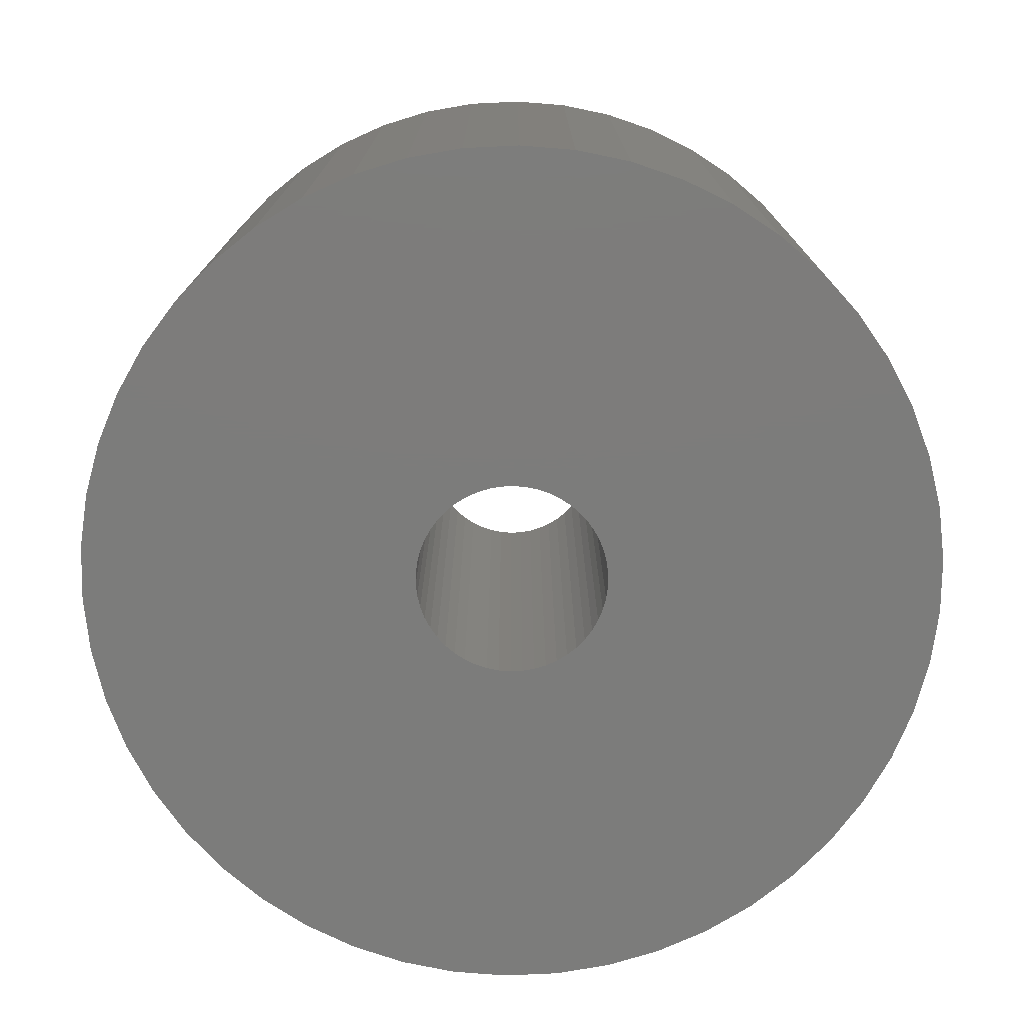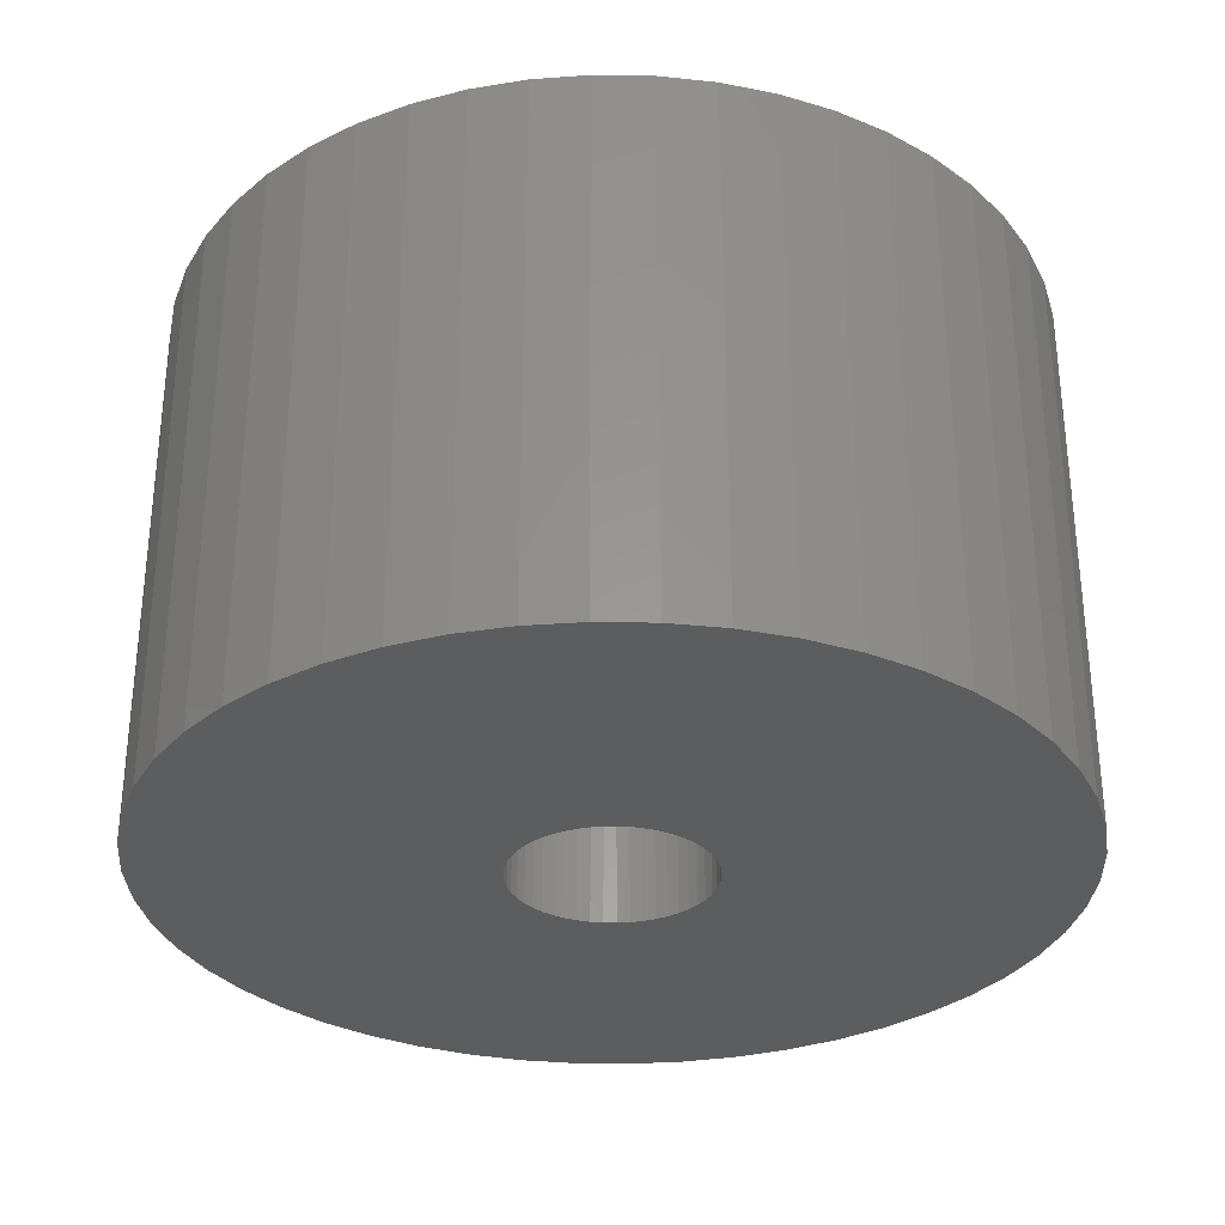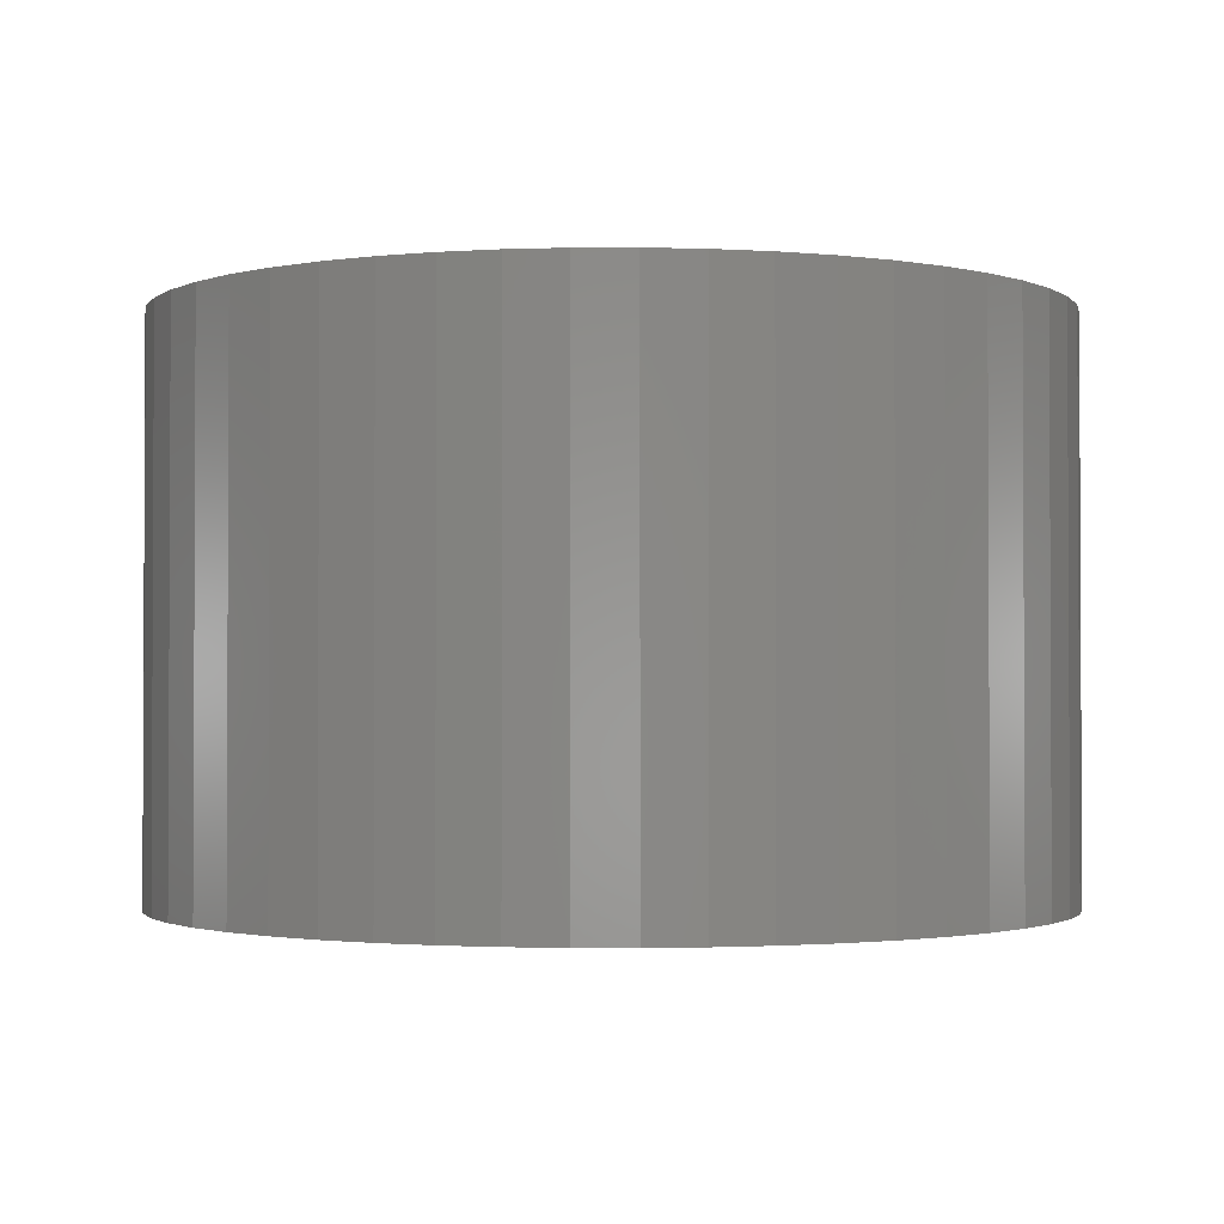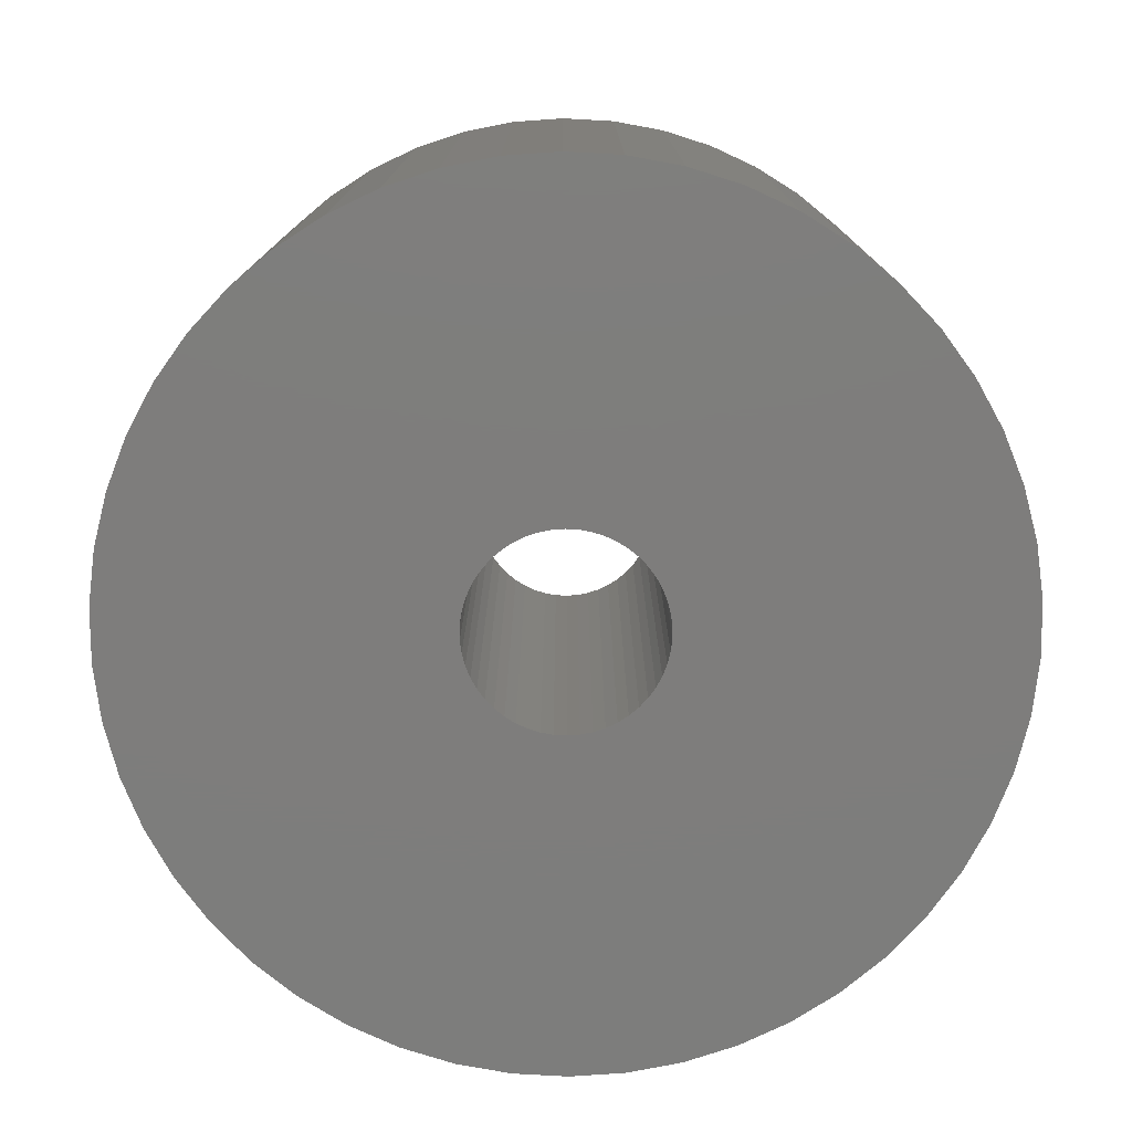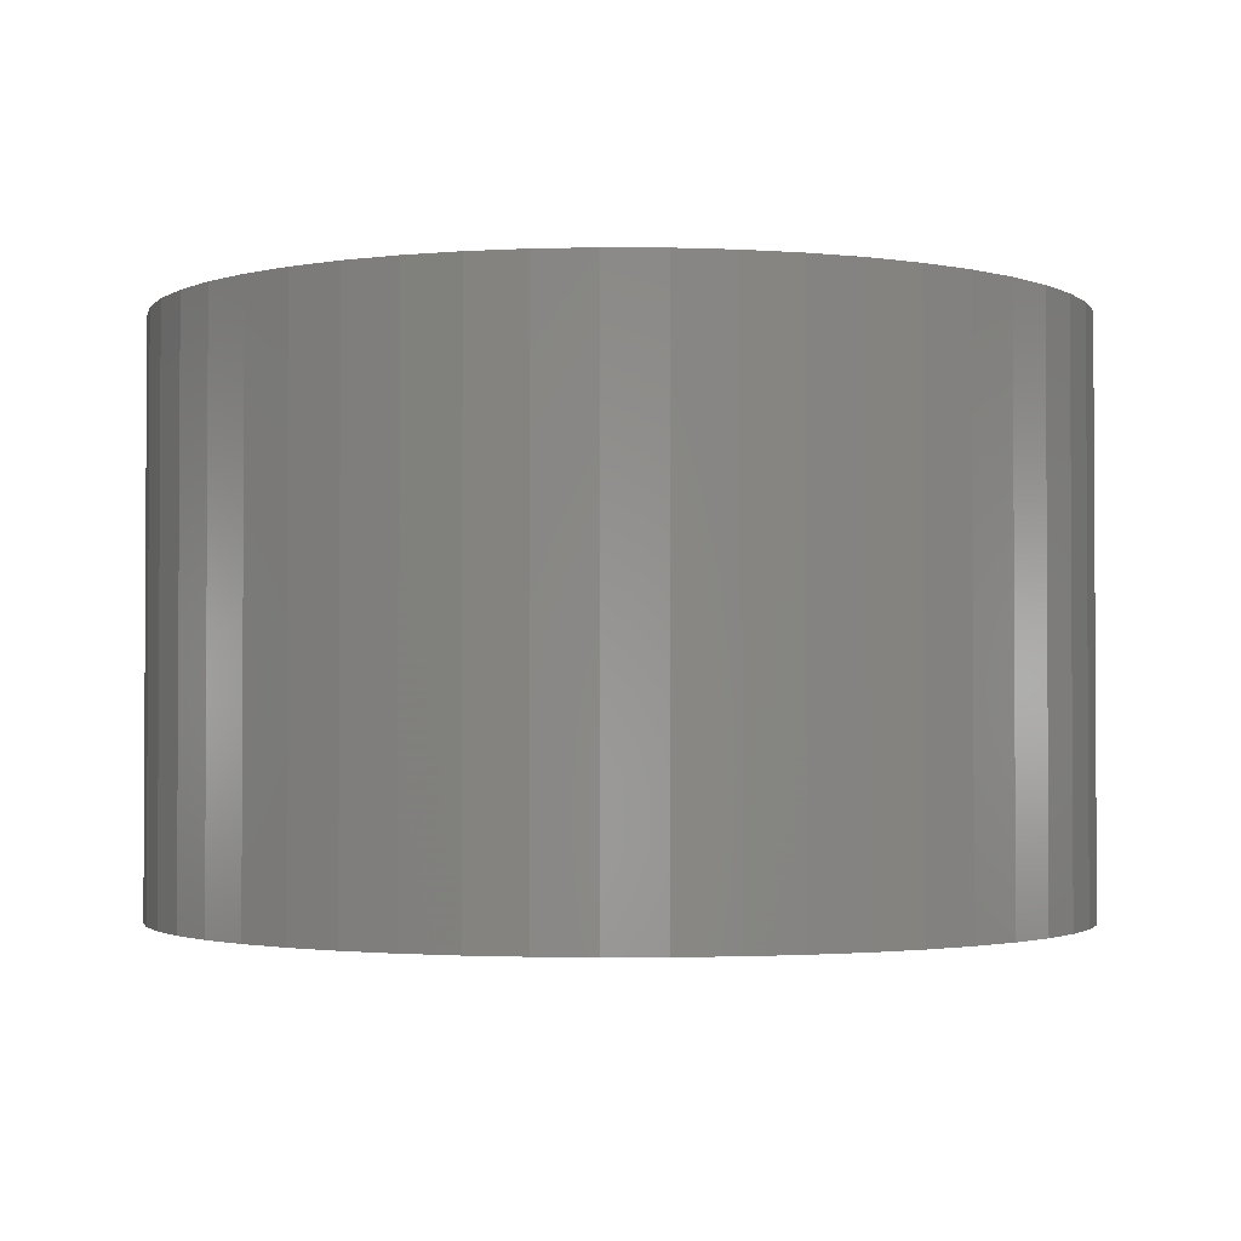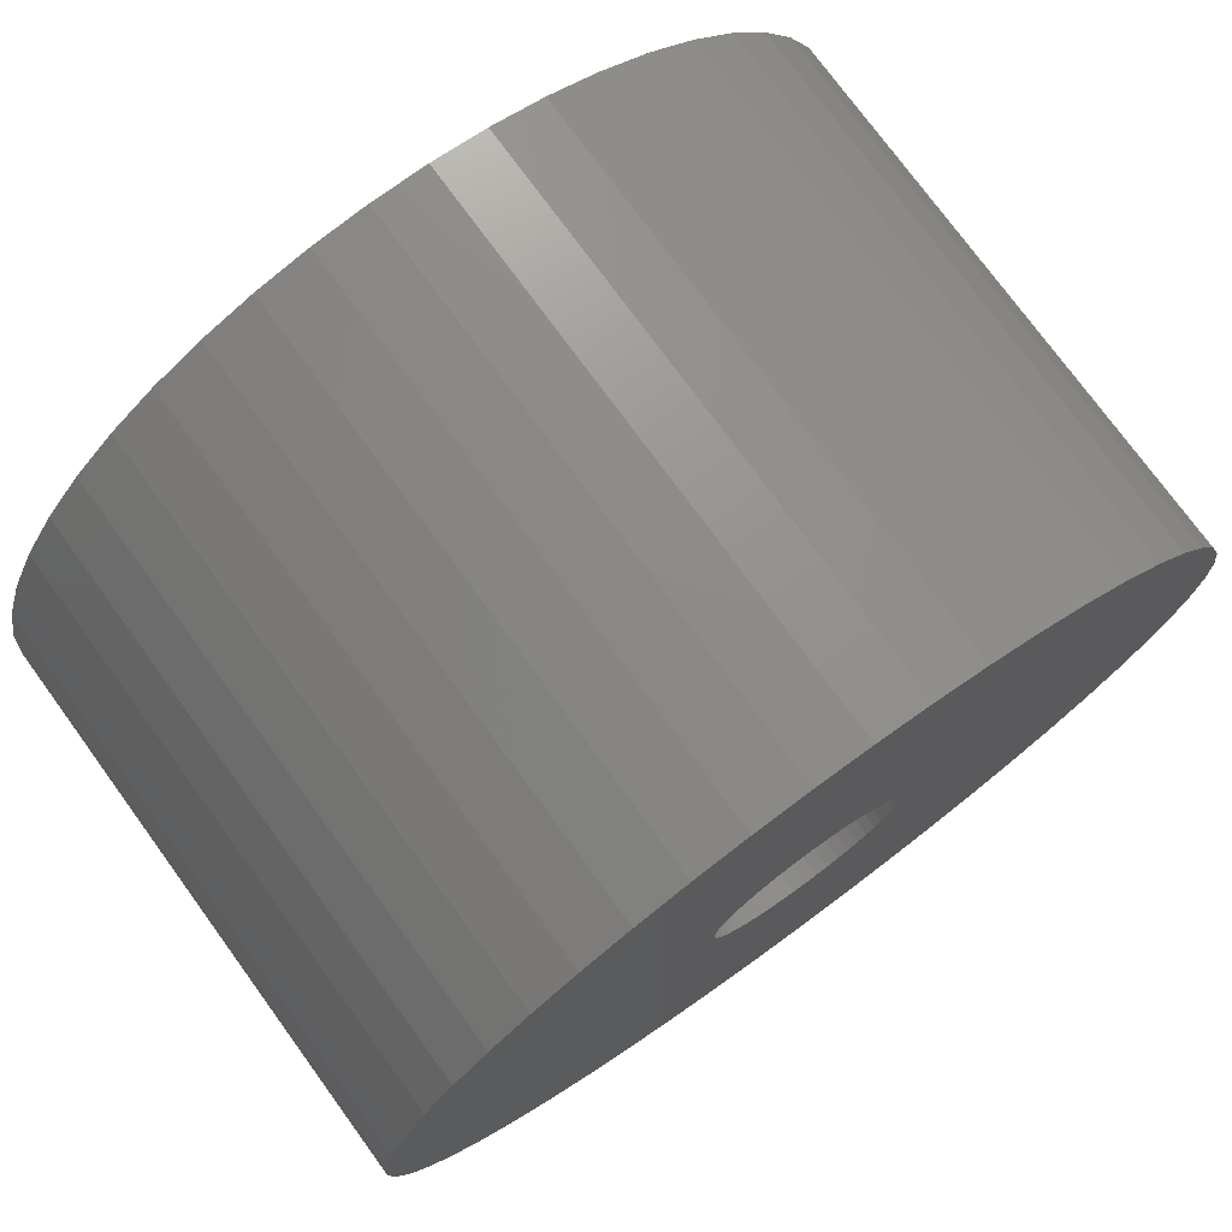
<metadata>
{"format":"stl","ext":"stl","renderer":"f3d","projection":"perspective","resolution":1024,"background":"white","views":[{"elev":-75.6,"azim":67.5,"up":"+Z"},{"elev":-31.5,"azim":-1.3,"up":"+Z"},{"elev":-1.6,"azim":173.5,"up":"+Z"},{"elev":-77.1,"azim":-132.8,"up":"+Z"},{"elev":-2.0,"azim":99.3,"up":"+Z"},{"elev":75.6,"azim":-36.1,"up":"+Y"}]}
</metadata>
<code>
# stl→obj: 200 verts, 400 faces
v 19 0 12
v 18.85 2.381 -12
v 18.85 2.381 12
v 19 0 -12
v -19 0 -12
v -18.85 2.381 12
v -18.85 2.381 -12
v -19 0 12
v 1.193 18.96 -12
v -1.193 18.96 12
v 1.193 18.96 12
v -1.193 18.96 -12
v 13.85 13.01 -12
v 12.11 14.64 12
v 13.85 13.01 12
v 12.11 14.64 -12
v -12.11 14.64 -12
v -13.85 13.01 12
v -12.11 14.64 12
v -13.85 13.01 -12
v -5.871 18.07 -12
v -8.09 17.19 12
v -5.871 18.07 12
v -8.09 17.19 -12
v 17.67 6.994 12
v 16.65 9.153 -12
v 16.65 9.153 12
v 17.67 6.994 -12
v 18.4 4.725 -12
v 18.4 4.725 12
v 15.37 11.17 -12
v 15.37 11.17 12
v 8.09 17.19 -12
v 5.871 18.07 12
v 8.09 17.19 12
v 5.871 18.07 -12
v 10.18 16.04 12
v 10.18 16.04 -12
v -16.65 9.153 -12
v -15.37 11.17 12
v -15.37 11.17 -12
v -16.65 9.153 12
v -18.4 4.725 -12
v -17.67 6.994 12
v -17.67 6.994 -12
v -18.4 4.725 12
v -10.18 16.04 -12
v -10.18 16.04 12
v -3.56 18.66 12
v -3.56 18.66 -12
v 18.85 -2.381 12
v 18.85 -2.381 -12
v -5.871 -18.07 -12
v -3.56 -18.66 12
v -5.871 -18.07 12
v -3.56 -18.66 -12
v -16.65 -9.153 -12
v -17.67 -6.994 12
v -17.67 -6.994 -12
v -16.65 -9.153 12
v 1.193 -18.96 -12
v 3.56 -18.66 12
v 1.193 -18.96 12
v 3.56 -18.66 -12
v 3.56 18.66 12
v 3.56 18.66 -12
v 15.37 -11.17 12
v 16.65 -9.153 -12
v 16.65 -9.153 12
v 15.37 -11.17 -12
v 17.67 -6.994 12
v 18.4 -4.725 -12
v 18.4 -4.725 12
v 17.67 -6.994 -12
v -18.4 -4.725 12
v -18.4 -4.725 -12
v 5.871 -18.07 -12
v 8.09 -17.19 12
v 5.871 -18.07 12
v 8.09 -17.19 -12
v 4.25 0 12
v 4.216 0.5327 12
v 4.116 1.057 12
v 4.216 -0.5327 12
v 3.952 1.565 12
v 3.724 2.047 12
v 4.116 -1.057 12
v 3.438 2.498 12
v 3.098 2.909 12
v 3.952 -1.565 12
v 2.709 3.275 12
v 2.277 3.588 12
v 3.724 -2.047 12
v 1.81 3.846 12
v 3.438 -2.498 12
v 1.313 4.042 12
v 0.7964 4.175 12
v 0.2669 4.242 12
v -0.2669 4.242 12
v -0.7964 4.175 12
v -1.313 4.042 12
v -1.81 3.846 12
v -2.277 3.588 12
v -2.709 3.275 12
v -3.098 2.909 12
v -3.438 2.498 12
v 13.85 -13.01 12
v 3.098 -2.909 12
v 12.11 -14.64 12
v 2.709 -3.275 12
v 10.18 -16.04 12
v 2.277 -3.588 12
v 1.81 -3.846 12
v 1.313 -4.042 12
v 0.7964 -4.175 12
v 0.2669 -4.242 12
v -0.2669 -4.242 12
v -1.193 -18.96 12
v -0.7964 -4.175 12
v -1.313 -4.042 12
v -1.81 -3.846 12
v -8.09 -17.19 12
v -2.277 -3.588 12
v -10.18 -16.04 12
v -2.709 -3.275 12
v -12.11 -14.64 12
v -3.098 -2.909 12
v -13.85 -13.01 12
v -3.438 -2.498 12
v -15.37 -11.17 12
v -3.724 -2.047 12
v -3.952 -1.565 12
v -4.116 -1.057 12
v -4.216 -0.5327 12
v -18.85 -2.381 12
v -4.25 0 12
v -3.724 2.047 12
v -3.952 1.565 12
v -4.116 1.057 12
v -4.216 0.5327 12
v 10.18 -16.04 -12
v 12.11 -14.64 -12
v 13.85 -13.01 -12
v -1.193 -18.96 -12
v -8.09 -17.19 -12
v -13.85 -13.01 -12
v -15.37 -11.17 -12
v -18.85 -2.381 -12
v -12.11 -14.64 -12
v 4.25 0 -12
v 4.216 -0.5327 -12
v 4.116 -1.057 -12
v 4.216 0.5327 -12
v 3.952 -1.565 -12
v 3.724 -2.047 -12
v 4.116 1.057 -12
v 3.438 -2.498 -12
v 3.098 -2.909 -12
v 3.952 1.565 -12
v 2.709 -3.275 -12
v 2.277 -3.588 -12
v 3.724 2.047 -12
v 1.81 -3.846 -12
v 3.438 2.498 -12
v 1.313 -4.042 -12
v 0.7964 -4.175 -12
v 0.2669 -4.242 -12
v -0.2669 -4.242 -12
v -0.7964 -4.175 -12
v -1.313 -4.042 -12
v -1.81 -3.846 -12
v -2.277 -3.588 -12
v -10.18 -16.04 -12
v -2.709 -3.275 -12
v -3.098 -2.909 -12
v -3.438 -2.498 -12
v 3.098 2.909 -12
v 2.709 3.275 -12
v 2.277 3.588 -12
v 1.81 3.846 -12
v 1.313 4.042 -12
v 0.7964 4.175 -12
v 0.2669 4.242 -12
v -0.2669 4.242 -12
v -0.7964 4.175 -12
v -1.313 4.042 -12
v -1.81 3.846 -12
v -2.277 3.588 -12
v -2.709 3.275 -12
v -3.098 2.909 -12
v -3.438 2.498 -12
v -3.724 2.047 -12
v -3.952 1.565 -12
v -4.116 1.057 -12
v -4.216 0.5327 -12
v -4.25 0 -12
v -3.724 -2.047 -12
v -3.952 -1.565 -12
v -4.116 -1.057 -12
v -4.216 -0.5327 -12
f 1 2 3
f 2 1 4
f 5 6 7
f 6 5 8
f 9 10 11
f 10 9 12
f 13 14 15
f 14 13 16
f 17 18 19
f 18 17 20
f 21 22 23
f 22 21 24
f 25 26 27
f 26 25 28
f 3 29 30
f 29 3 2
f 27 31 32
f 31 27 26
f 33 34 35
f 34 33 36
f 16 37 14
f 37 16 38
f 39 40 41
f 40 39 42
f 41 18 20
f 18 41 40
f 43 44 45
f 44 43 46
f 47 19 48
f 19 47 17
f 12 49 10
f 49 12 50
f 51 4 1
f 4 51 52
f 53 54 55
f 54 53 56
f 57 58 59
f 58 57 60
f 61 62 63
f 62 61 64
f 30 28 25
f 28 30 29
f 32 13 15
f 13 32 31
f 36 65 34
f 65 36 66
f 66 11 65
f 11 66 9
f 38 35 37
f 35 38 33
f 45 42 39
f 42 45 44
f 50 23 49
f 23 50 21
f 67 68 69
f 68 67 70
f 71 72 73
f 72 71 74
f 73 52 51
f 52 73 72
f 59 75 76
f 75 59 58
f 77 78 79
f 78 77 80
f 64 79 62
f 79 64 77
f 81 1 3
f 82 3 30
f 1 81 51
f 83 30 25
f 84 51 81
f 85 25 27
f 51 84 73
f 86 27 32
f 87 73 84
f 88 32 15
f 73 87 71
f 89 15 14
f 90 71 87
f 91 14 37
f 71 90 69
f 92 37 35
f 93 69 90
f 94 35 34
f 69 93 67
f 95 67 93
f 3 82 81
f 30 83 82
f 25 85 83
f 27 86 85
f 96 34 65
f 32 88 86
f 15 89 88
f 14 91 89
f 37 92 91
f 35 94 92
f 34 96 94
f 97 65 11
f 65 97 96
f 11 98 97
f 11 99 98
f 10 99 11
f 99 10 100
f 49 100 10
f 100 49 101
f 23 101 49
f 101 23 102
f 22 102 23
f 102 22 103
f 48 103 22
f 103 48 104
f 19 104 48
f 104 19 105
f 18 105 19
f 105 18 106
f 40 106 18
f 67 95 107
f 108 107 95
f 107 108 109
f 110 109 108
f 109 110 111
f 112 111 110
f 111 112 78
f 113 78 112
f 78 113 79
f 114 79 113
f 79 114 62
f 115 62 114
f 62 115 63
f 116 63 115
f 117 63 116
f 118 117 119
f 117 118 63
f 54 119 120
f 55 120 121
f 122 121 123
f 124 123 125
f 126 125 127
f 128 127 129
f 119 54 118
f 130 129 131
f 60 131 132
f 58 132 133
f 75 133 134
f 135 134 136
f 106 40 137
f 120 55 54
f 42 137 40
f 121 122 55
f 137 42 138
f 123 124 122
f 44 138 42
f 125 126 124
f 138 44 139
f 127 128 126
f 46 139 44
f 129 130 128
f 139 46 140
f 131 60 130
f 6 140 46
f 132 58 60
f 140 6 136
f 133 75 58
f 8 136 6
f 134 135 75
f 136 8 135
f 7 46 43
f 46 7 6
f 24 48 22
f 48 24 47
f 80 111 78
f 111 80 141
f 142 107 109
f 107 142 143
f 69 74 71
f 74 69 68
f 144 63 118
f 63 144 61
f 145 55 122
f 55 145 53
f 146 130 147
f 130 146 128
f 148 8 5
f 8 148 135
f 76 135 148
f 135 76 75
f 107 70 67
f 70 107 143
f 141 109 111
f 109 141 142
f 56 118 54
f 118 56 144
f 146 126 128
f 126 146 149
f 147 60 57
f 60 147 130
f 150 4 52
f 151 52 72
f 4 150 2
f 152 72 74
f 153 2 150
f 154 74 68
f 2 153 29
f 155 68 70
f 156 29 153
f 157 70 143
f 29 156 28
f 158 143 142
f 159 28 156
f 160 142 141
f 28 159 26
f 161 141 80
f 162 26 159
f 163 80 77
f 26 162 31
f 164 31 162
f 52 151 150
f 72 152 151
f 74 154 152
f 68 155 154
f 165 77 64
f 70 157 155
f 143 158 157
f 142 160 158
f 141 161 160
f 80 163 161
f 77 165 163
f 166 64 61
f 64 166 165
f 61 167 166
f 61 168 167
f 144 168 61
f 168 144 169
f 56 169 144
f 169 56 170
f 53 170 56
f 170 53 171
f 145 171 53
f 171 145 172
f 173 172 145
f 172 173 174
f 149 174 173
f 174 149 175
f 146 175 149
f 175 146 176
f 147 176 146
f 31 164 13
f 177 13 164
f 13 177 16
f 178 16 177
f 16 178 38
f 179 38 178
f 38 179 33
f 180 33 179
f 33 180 36
f 181 36 180
f 36 181 66
f 182 66 181
f 66 182 9
f 183 9 182
f 184 9 183
f 12 184 185
f 184 12 9
f 50 185 186
f 21 186 187
f 24 187 188
f 47 188 189
f 17 189 190
f 20 190 191
f 185 50 12
f 41 191 192
f 39 192 193
f 45 193 194
f 43 194 195
f 7 195 196
f 176 147 197
f 186 21 50
f 57 197 147
f 187 24 21
f 197 57 198
f 188 47 24
f 59 198 57
f 189 17 47
f 198 59 199
f 190 20 17
f 76 199 59
f 191 41 20
f 199 76 200
f 192 39 41
f 148 200 76
f 193 45 39
f 200 148 196
f 194 43 45
f 5 196 148
f 195 7 43
f 196 5 7
f 173 122 124
f 122 173 145
f 149 124 126
f 124 149 173
f 162 88 164
f 88 162 86
f 182 96 97
f 96 182 181
f 181 94 96
f 94 181 180
f 187 101 102
f 101 187 186
f 138 192 137
f 192 138 193
f 152 84 151
f 84 152 87
f 179 91 92
f 91 179 178
f 140 194 139
f 194 140 195
f 106 190 105
f 190 106 191
f 188 102 103
f 102 188 187
f 185 99 100
f 99 185 184
f 150 82 153
f 82 150 81
f 154 87 152
f 87 154 90
f 160 112 110
f 112 160 161
f 178 89 91
f 89 178 177
f 184 98 99
f 98 184 183
f 180 92 94
f 92 180 179
f 136 195 140
f 195 136 196
f 139 193 138
f 193 139 194
f 137 191 106
f 191 137 192
f 186 100 101
f 100 186 185
f 189 103 104
f 103 189 188
f 190 104 105
f 104 190 189
f 151 81 150
f 81 151 84
f 157 93 155
f 93 157 95
f 167 117 116
f 117 167 168
f 166 116 115
f 116 166 167
f 159 86 162
f 86 159 85
f 156 85 159
f 85 156 83
f 153 83 156
f 83 153 82
f 164 89 177
f 89 164 88
f 183 97 98
f 97 183 182
f 155 90 154
f 90 155 93
f 170 121 120
f 121 170 171
f 134 196 136
f 196 134 200
f 129 197 131
f 197 129 176
f 131 198 132
f 198 131 197
f 165 115 114
f 115 165 166
f 161 113 112
f 113 161 163
f 158 110 108
f 110 158 160
f 172 125 123
f 125 172 174
f 169 120 119
f 120 169 170
f 133 200 134
f 200 133 199
f 127 176 129
f 176 127 175
f 174 127 125
f 127 174 175
f 158 95 157
f 95 158 108
f 171 123 121
f 123 171 172
f 168 119 117
f 119 168 169
f 132 199 133
f 199 132 198
f 163 114 113
f 114 163 165

</code>
